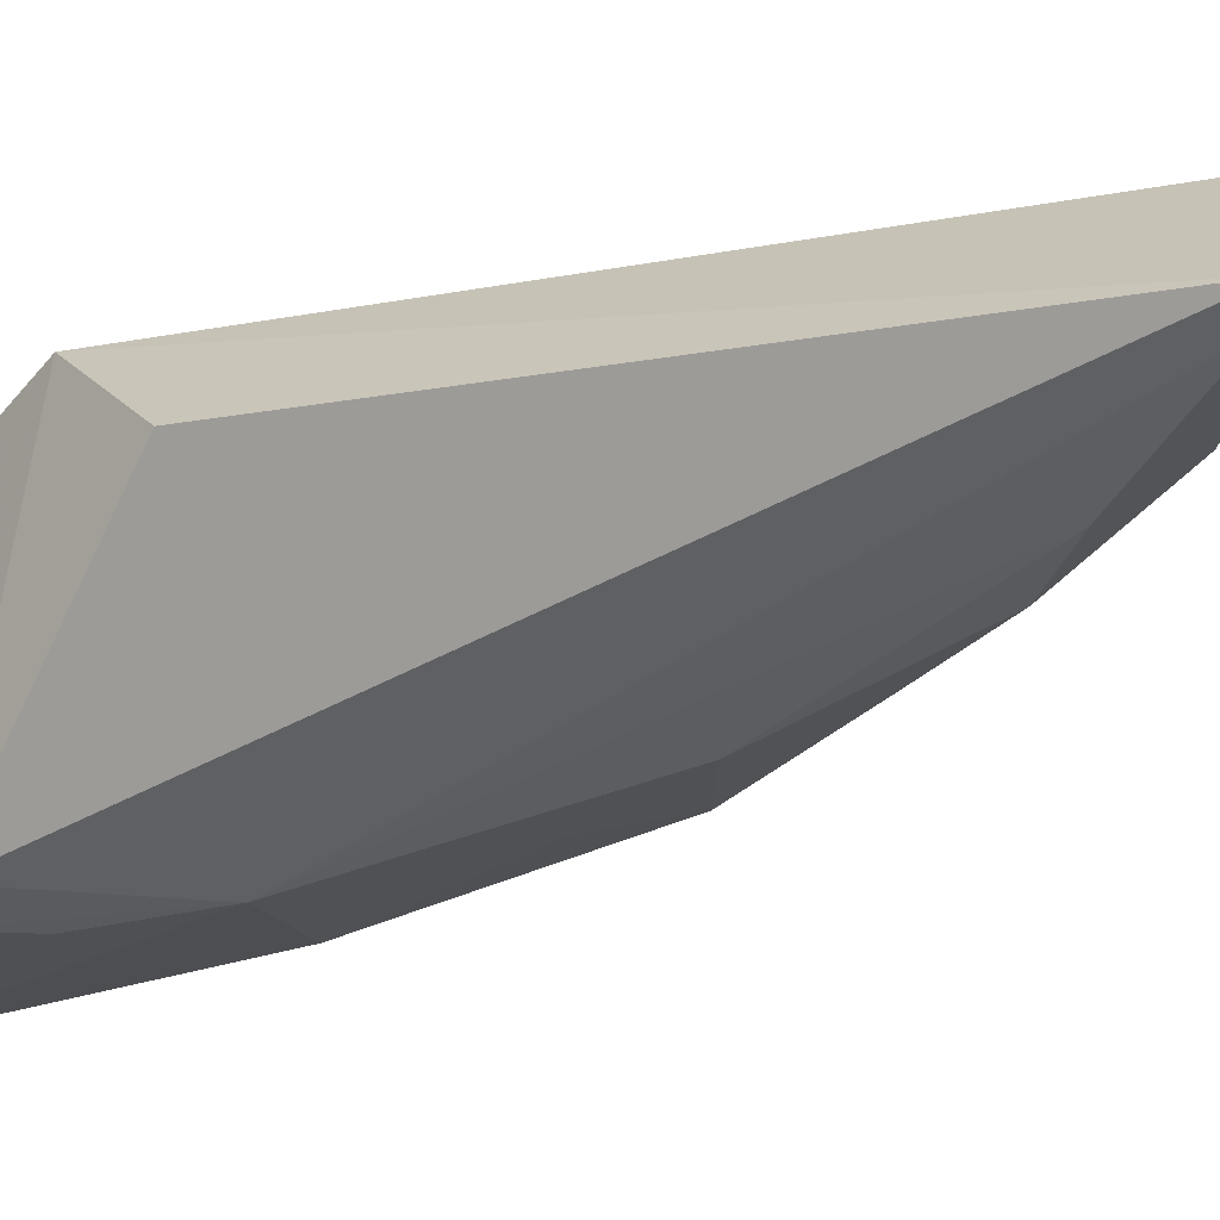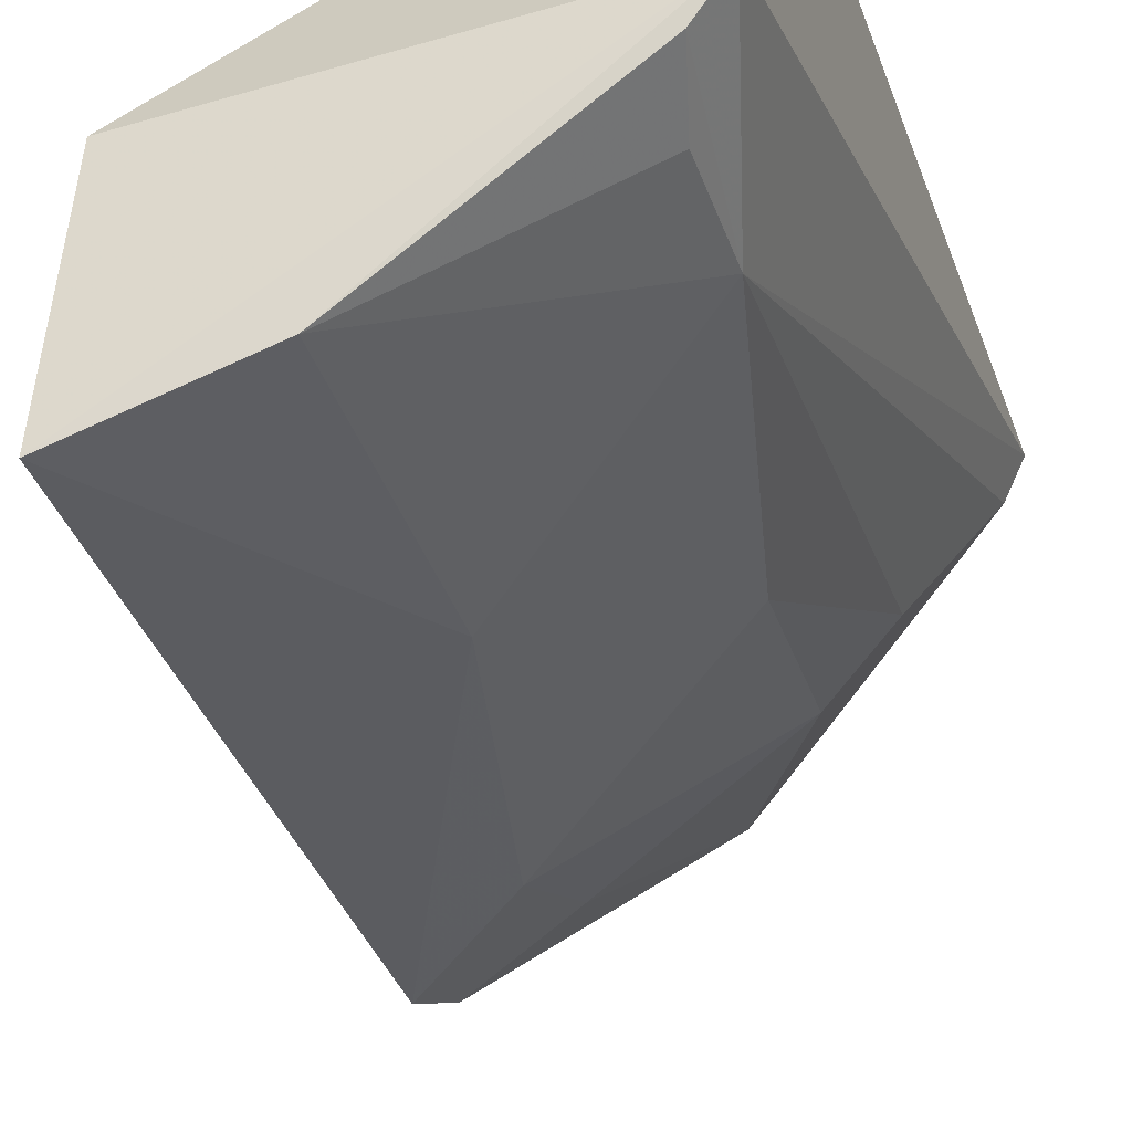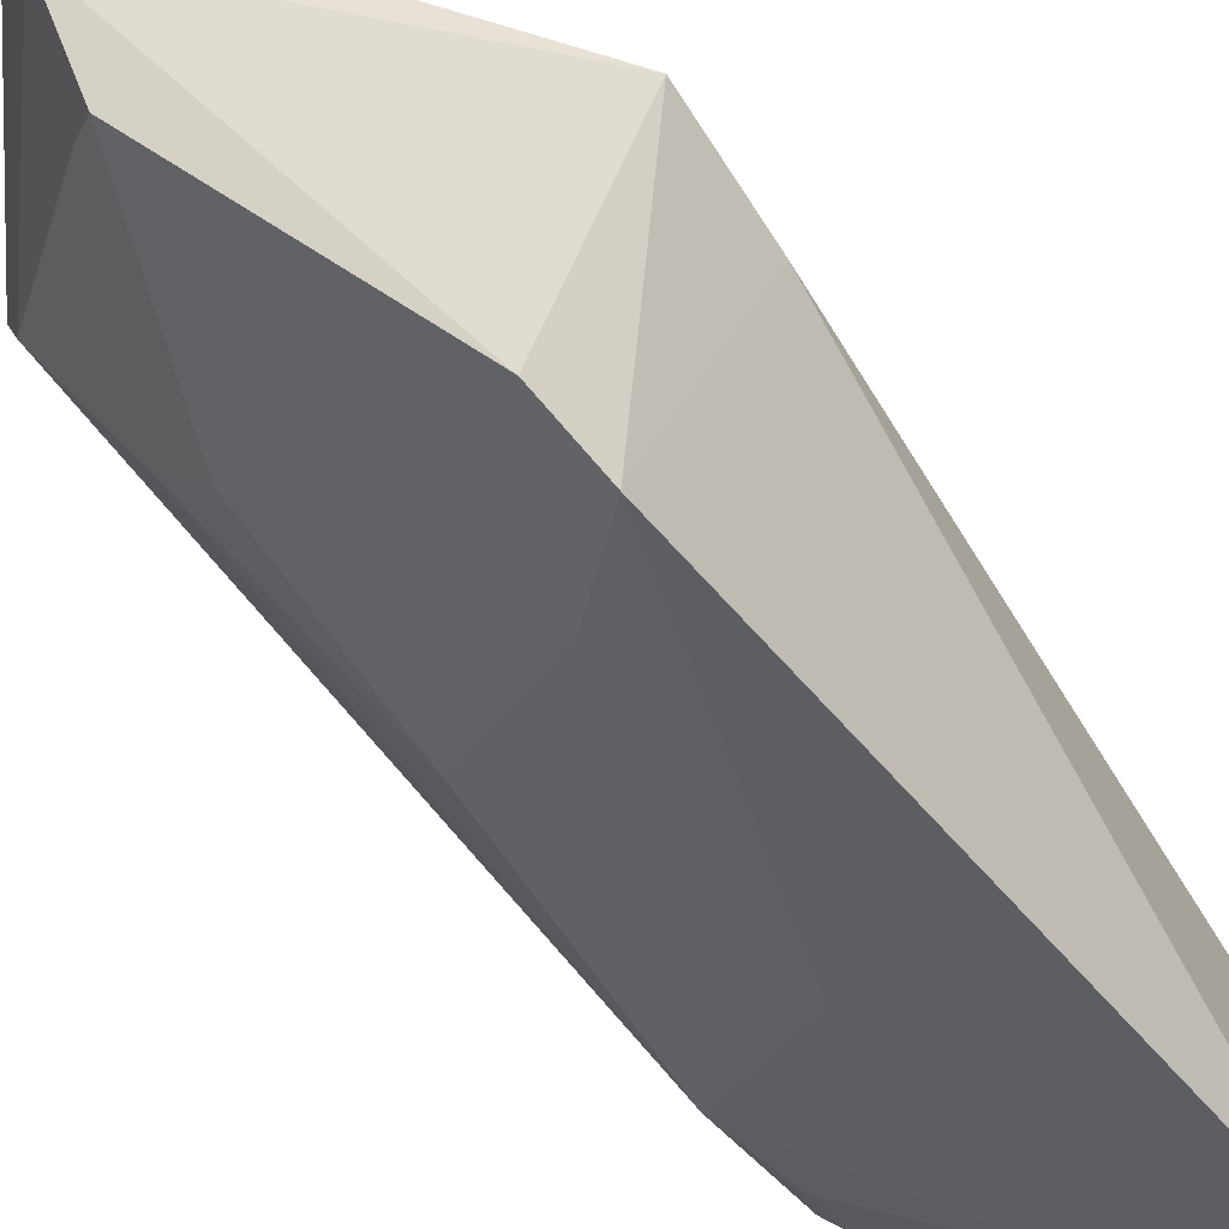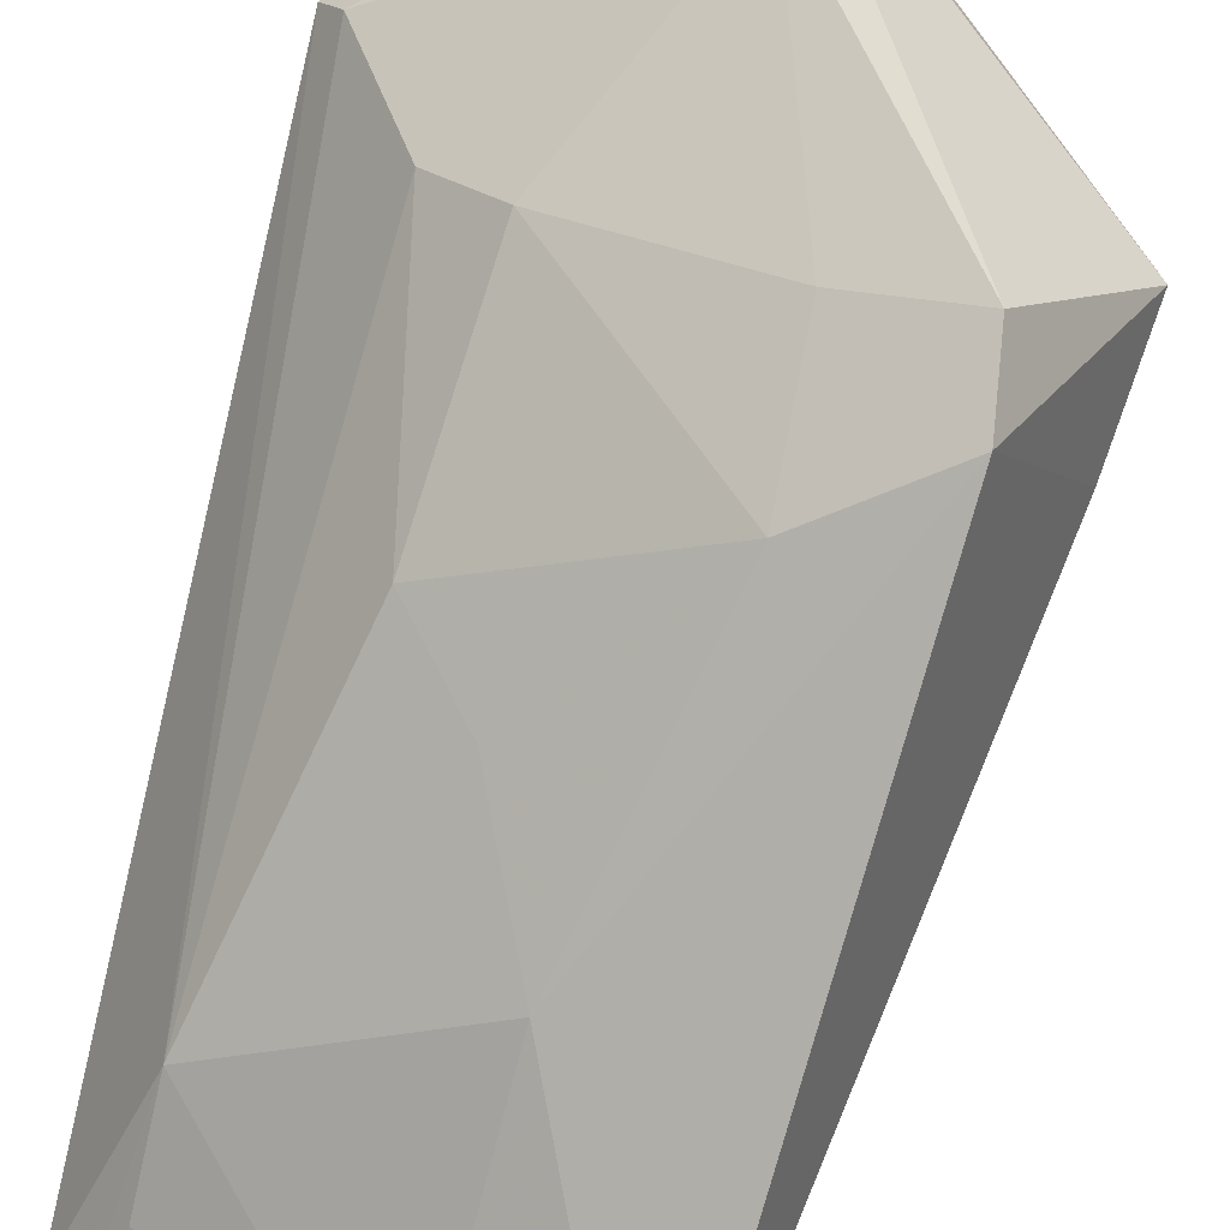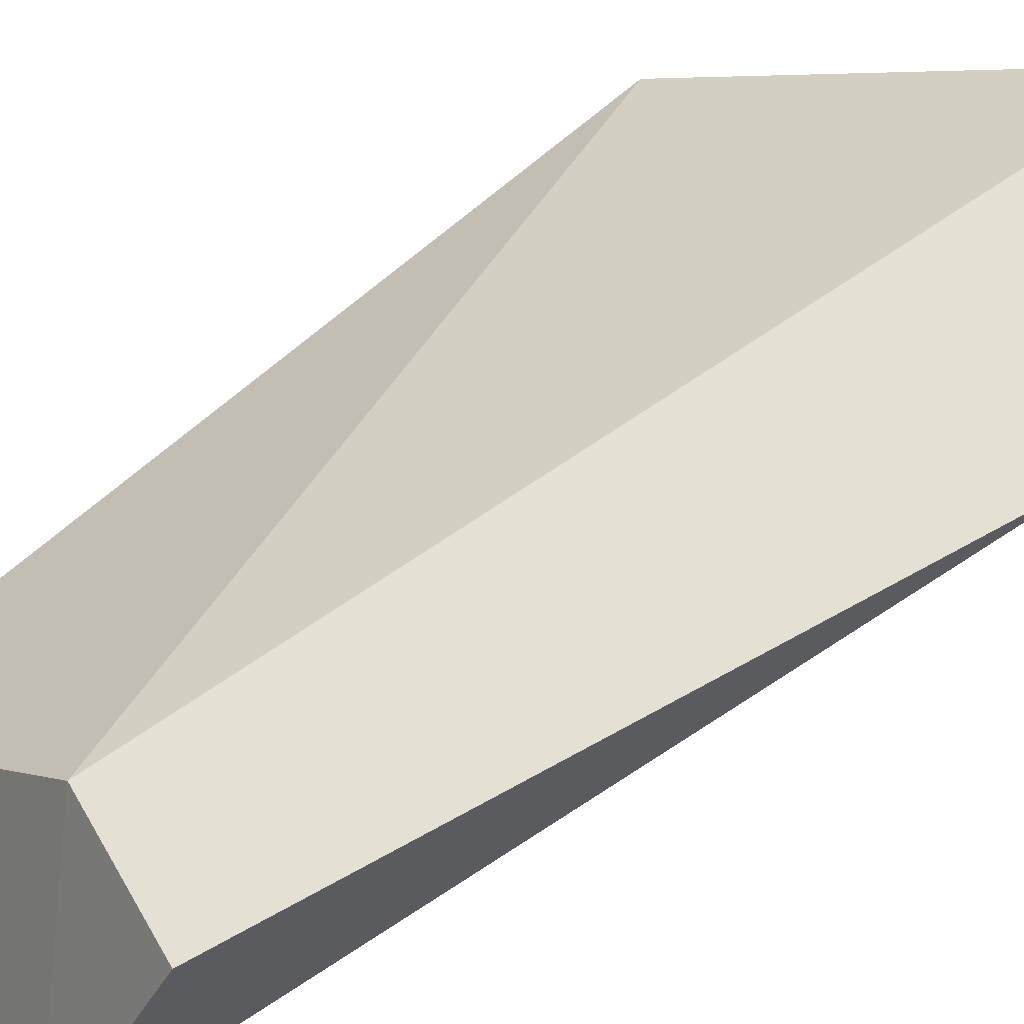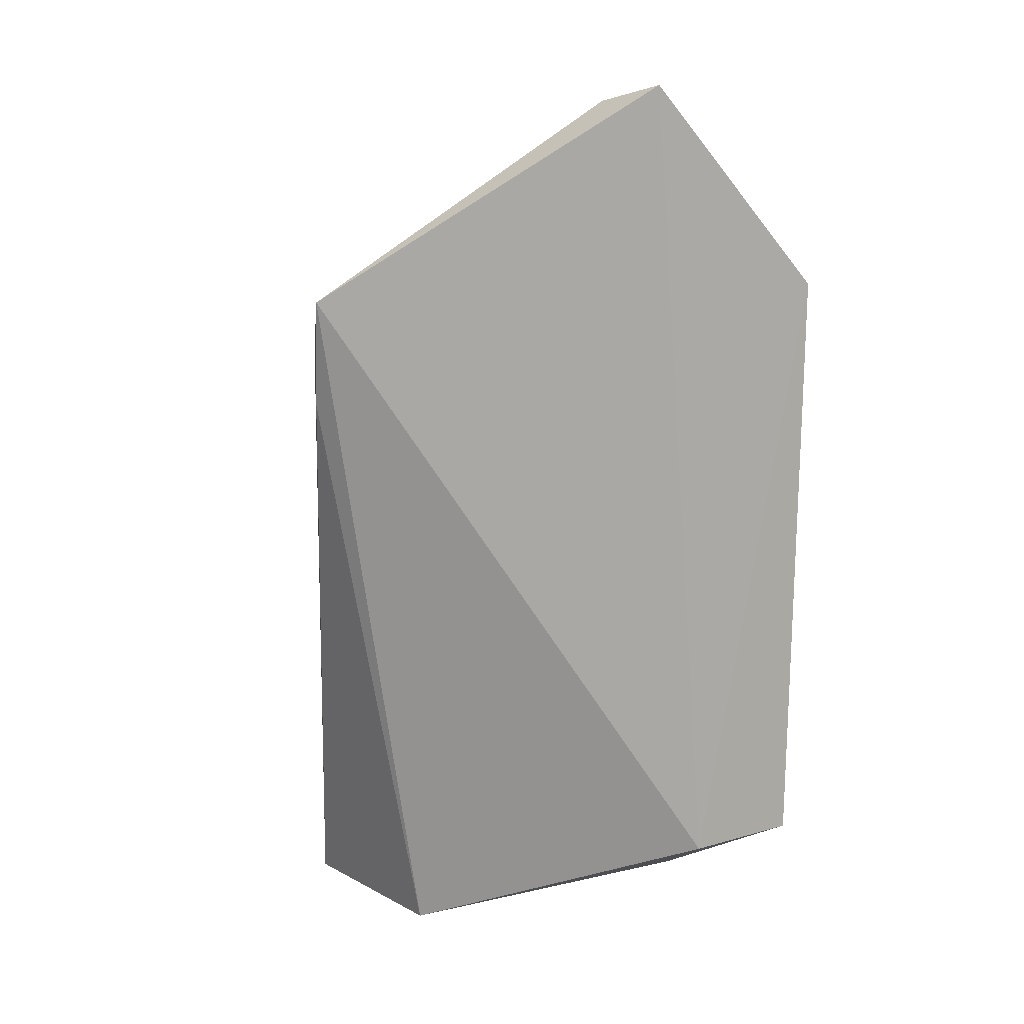
<metadata>
{"format":"obj","ext":"obj","renderer":"f3d","projection":"perspective","resolution":1024,"background":"white","views":[{"elev":18.7,"azim":61.7,"up":"+Z"},{"elev":-34.2,"azim":16.4,"up":"+Z"},{"elev":-50.3,"azim":-140.0,"up":"+Z"},{"elev":-75.4,"azim":165.9,"up":"+Z"},{"elev":64.7,"azim":59.2,"up":"+Z"},{"elev":11.9,"azim":-33.7,"up":"+Y"}]}
</metadata>
<code>
v 0.3183 -0.01512 -0.4303
v 0.311 -0.01364 -0.4392
v 0.303 0.1551 -0.4168
v 0.2703 0.2228 -0.379
v 0.2332 -0.01631 -0.4398
v 0.3231 0.1695 -0.379
v 0.3076 0.02748 -0.4452
v 0.2278 -0.01521 -0.4882
v 0.2644 0.2051 -0.4229
v 0.2877 0.01306 -0.3779
v 0.3188 0.1703 -0.3875
v 0.2619 -0.01292 -0.4752
v 0.1995 0.1668 -0.4334
v 0.2233 0.1473 -0.4797
v 0.3198 0.01278 -0.379
v 0.2663 0.2188 -0.3981
v 0.3071 0.00229 -0.4444
v 0.2025 0.1385 -0.4403
v 0.2887 0.1556 -0.4327
v 0.2614 0.05764 -0.4745
v 0.2255 0.164 -0.4715
v 0.2728 0.2006 -0.4169
v 0.2924 0.1032 -0.4451
v 0.2472 0.128 -0.4728
v 0.2483 0.159 -0.4594
v 0.2764 0.08791 -0.4591
f 7 1 2
f 7 6 1
f 8 1 5
f 10 5 1
f 10 6 4
f 11 7 3
f 11 6 7
f 11 4 6
f 12 2 1
f 12 1 8
f 13 10 4
f 13 5 10
f 15 10 1
f 15 1 6
f 15 6 10
f 16 4 11
f 16 13 4
f 17 12 7
f 17 7 2
f 17 2 12
f 18 8 5
f 18 5 13
f 18 14 8
f 18 13 14
f 20 7 12
f 20 12 8
f 20 8 14
f 21 14 13
f 21 16 9
f 21 13 16
f 22 16 11
f 22 9 16
f 22 11 3
f 22 19 9
f 22 3 19
f 23 19 3
f 23 3 7
f 23 7 20
f 24 19 23
f 24 20 14
f 25 21 9
f 25 9 19
f 25 19 24
f 25 24 14
f 25 14 21
f 26 24 23
f 26 23 20
f 26 20 24

</code>
